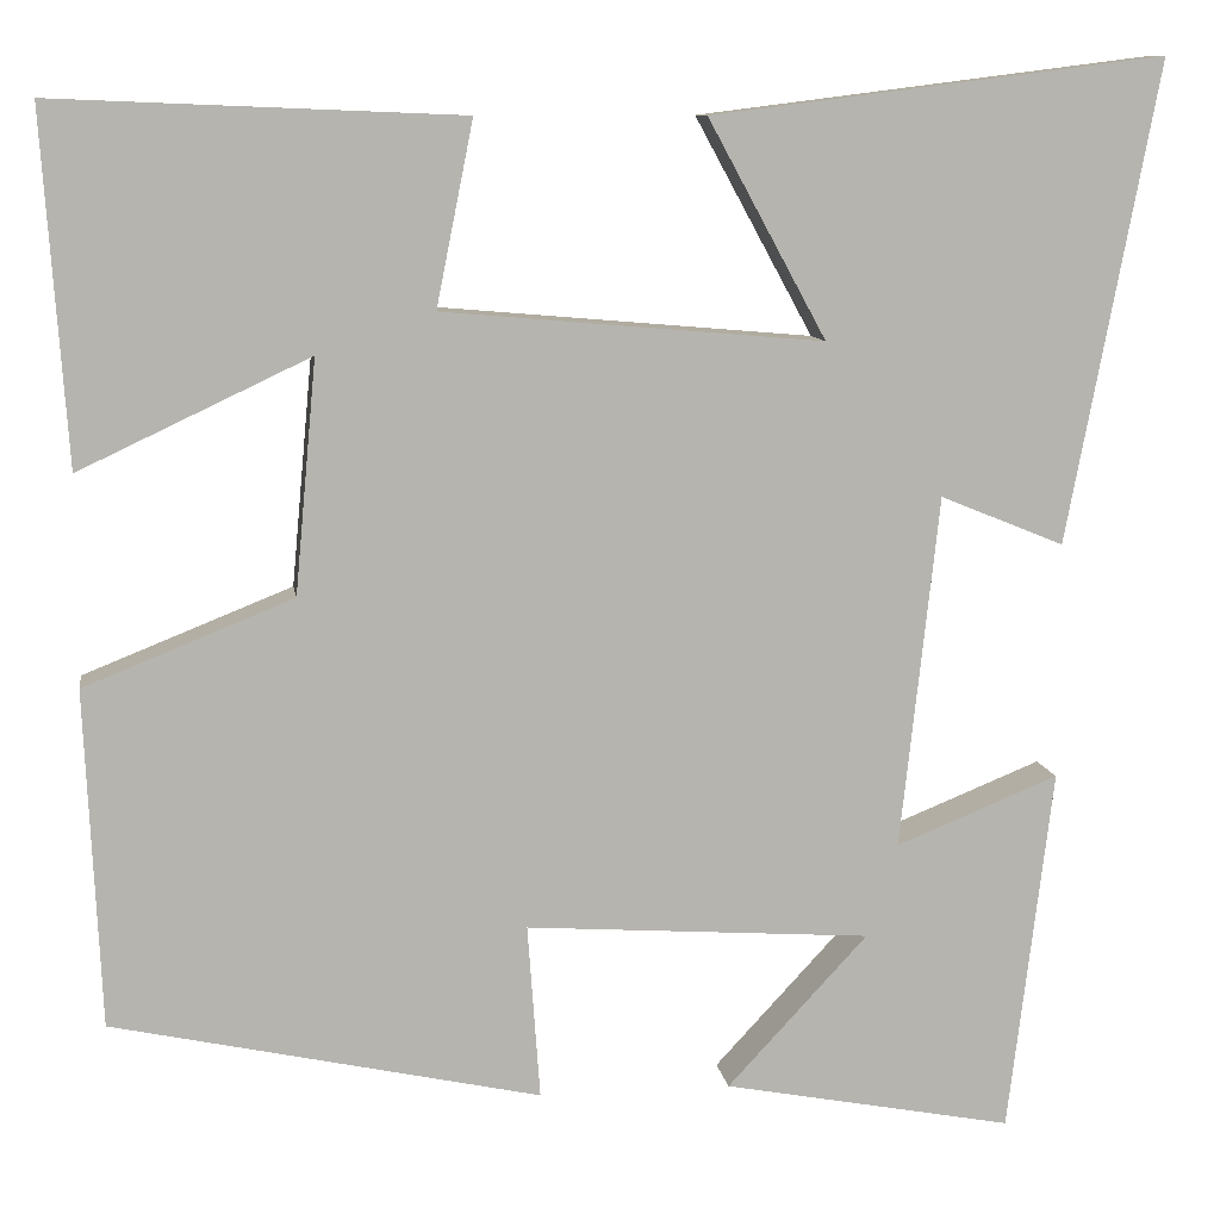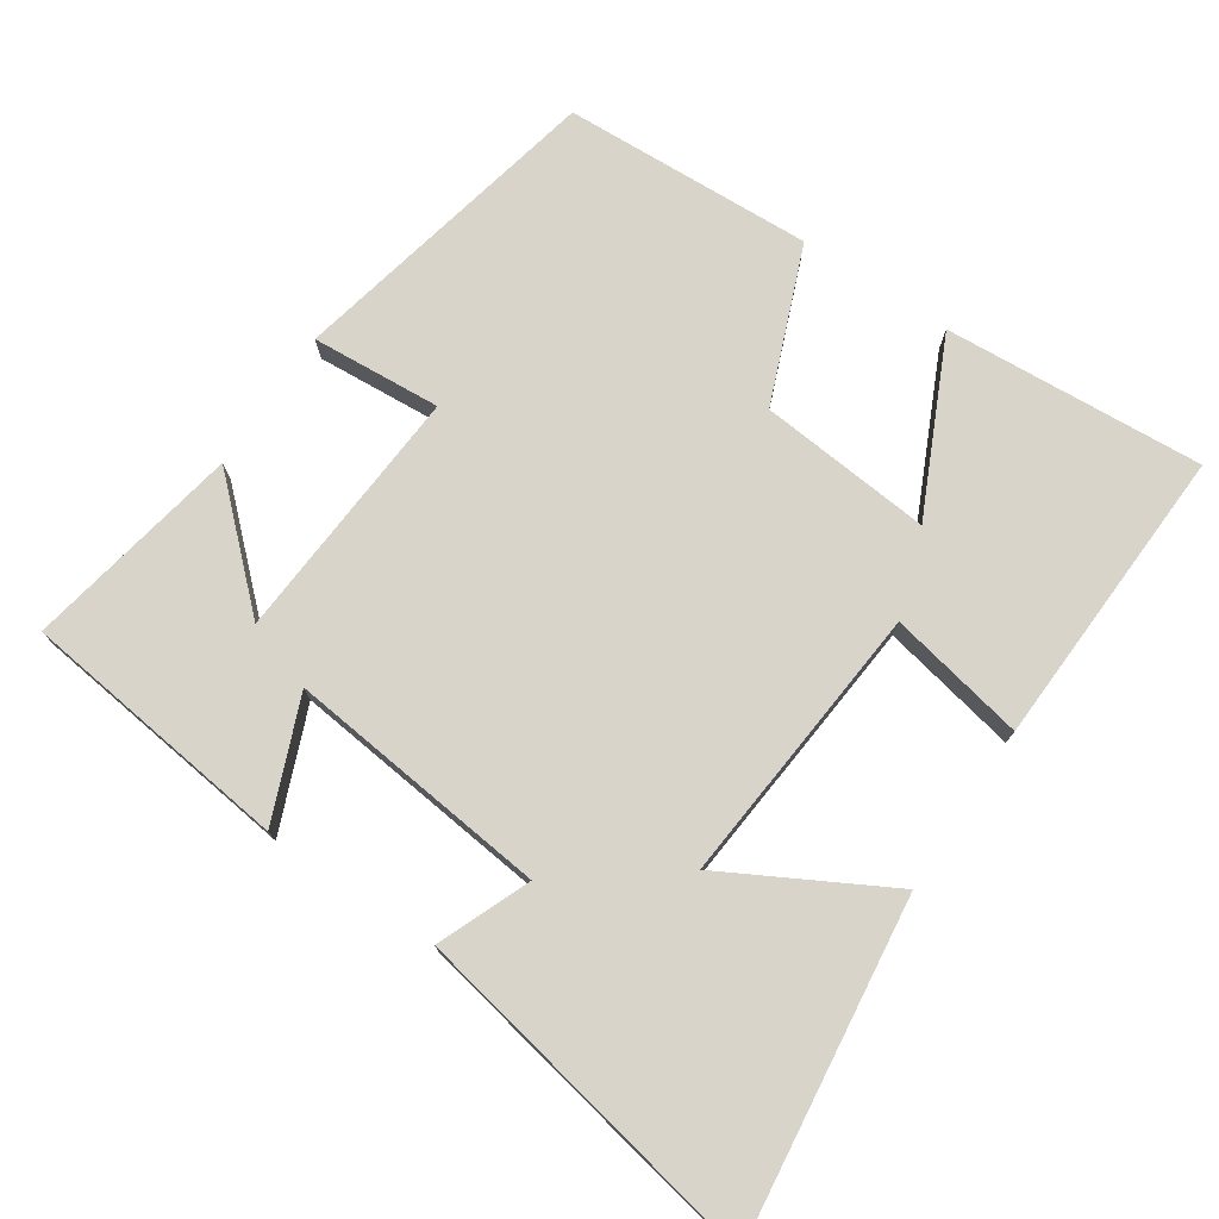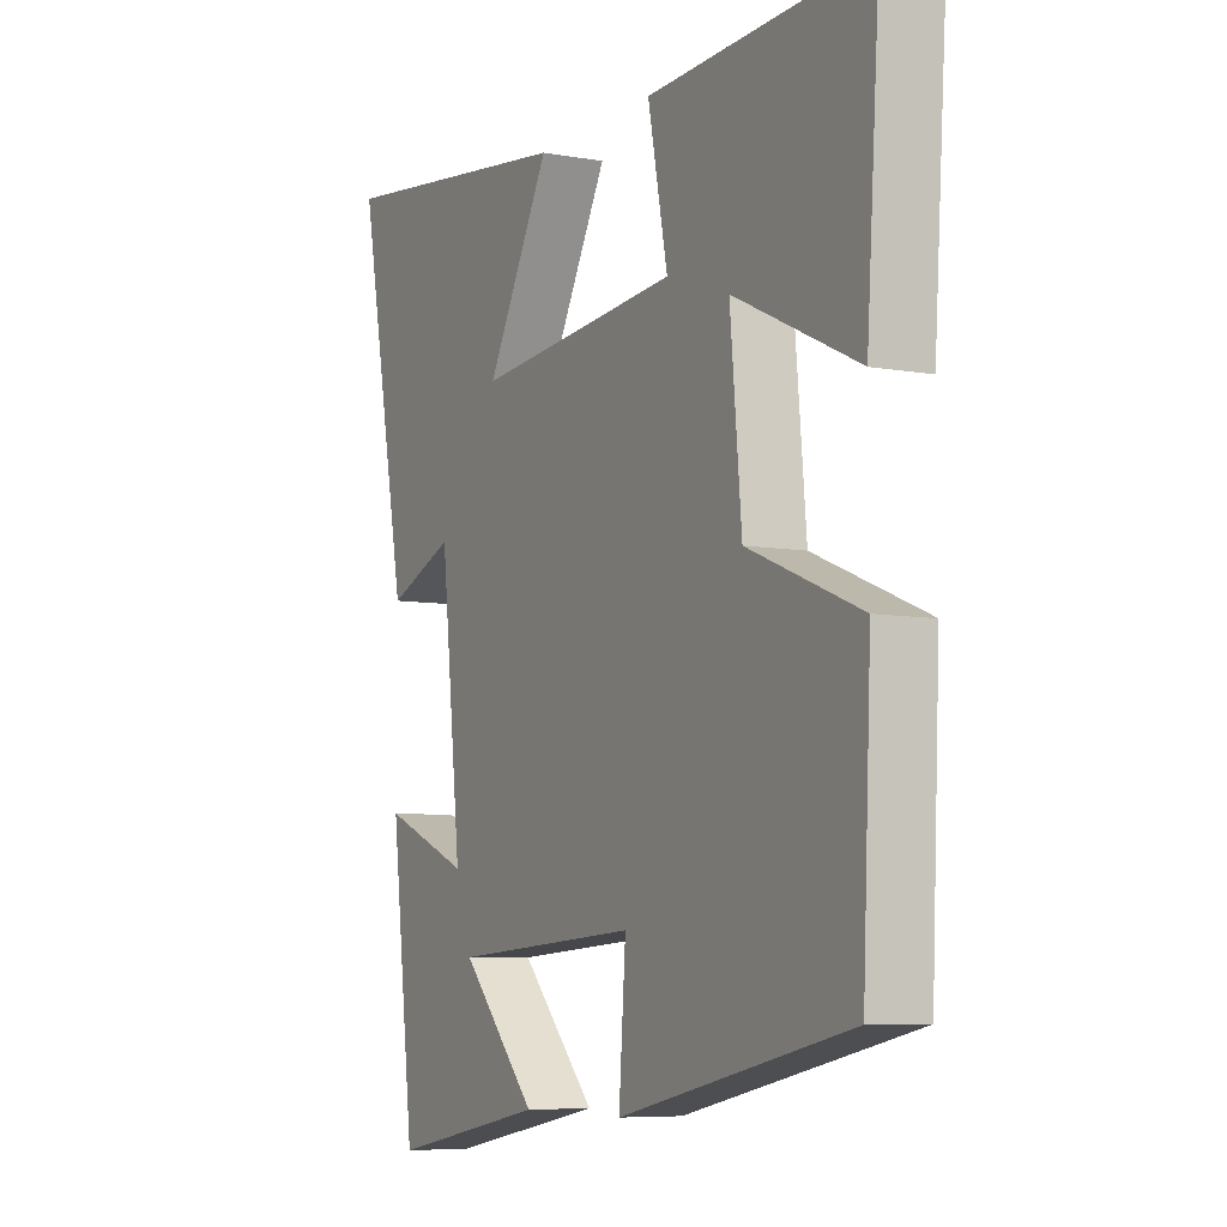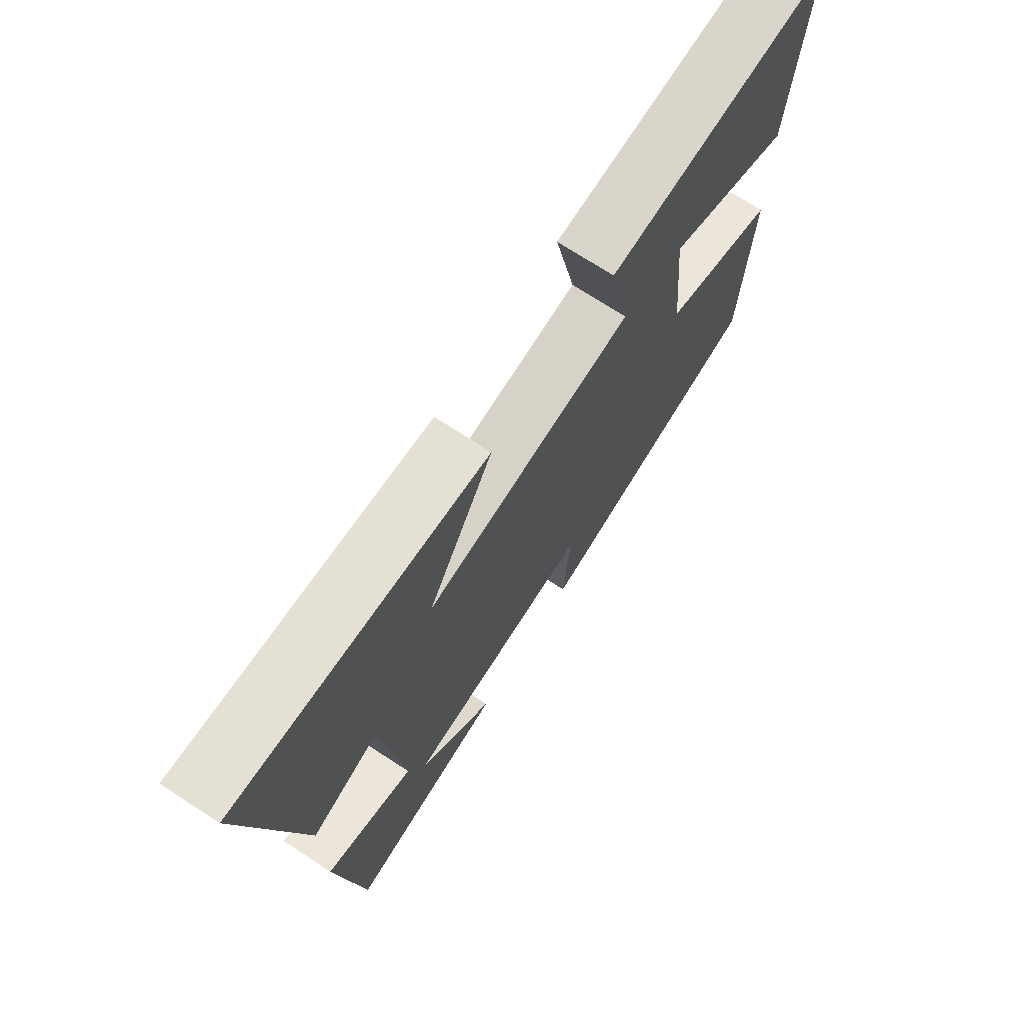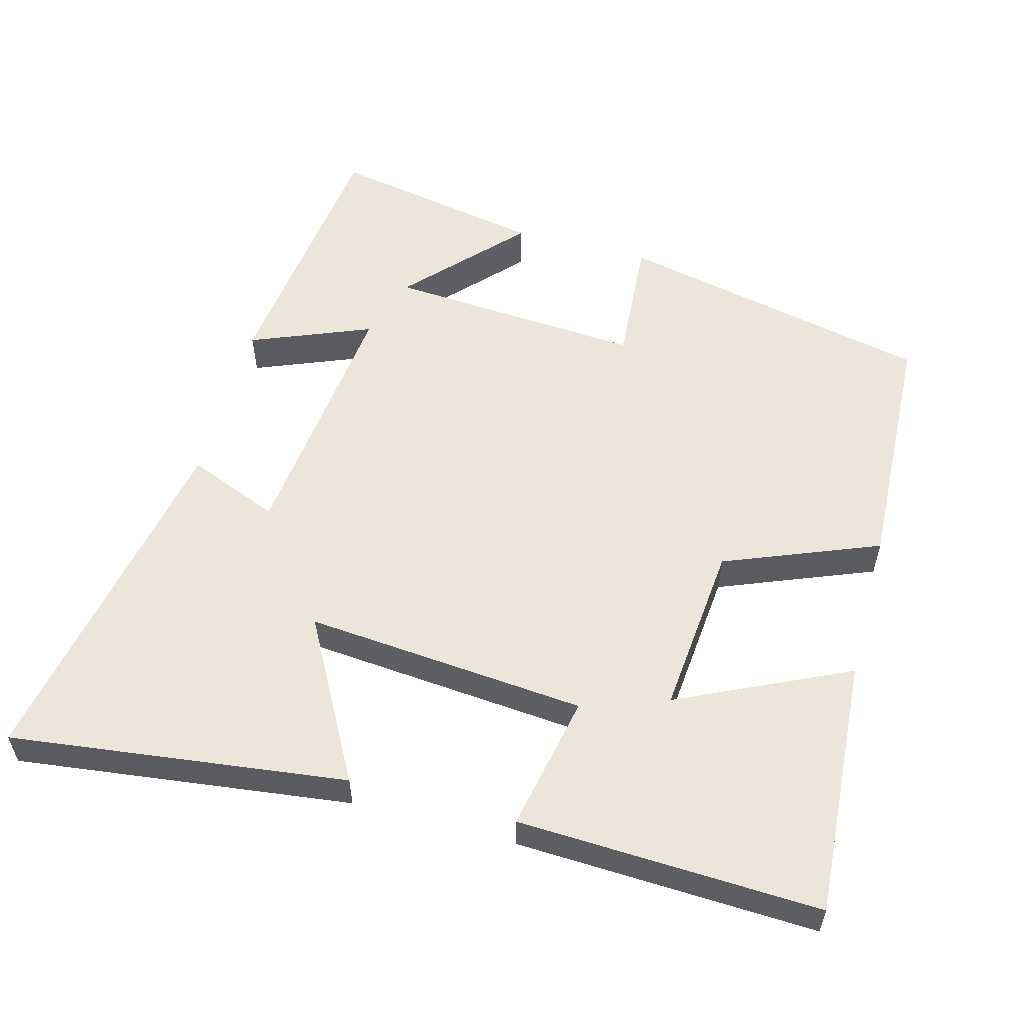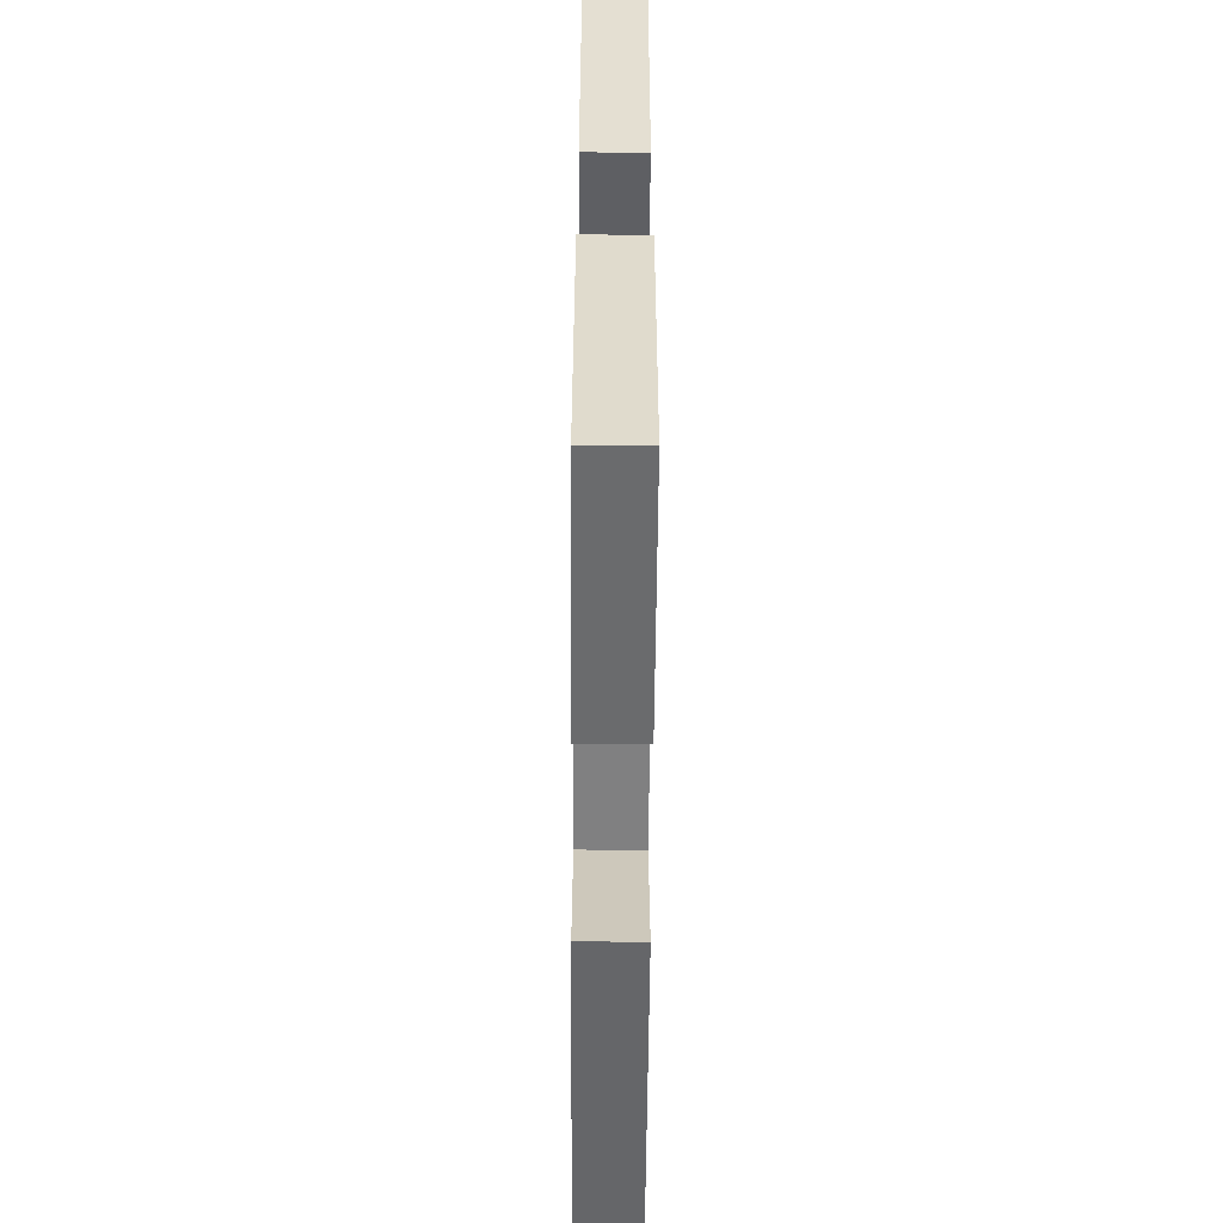
<metadata>
{"format":"obj","ext":"obj","renderer":"f3d","projection":"perspective","resolution":1024,"background":"white","views":[{"elev":9.7,"azim":171.5,"up":"+Z"},{"elev":75.4,"azim":-56.1,"up":"+Y"},{"elev":-6.9,"azim":62.2,"up":"+Z"},{"elev":72.2,"azim":-56.9,"up":"+Z"},{"elev":56.2,"azim":15.1,"up":"+Y"},{"elev":-63.9,"azim":-90.4,"up":"+Z"}]}
</metadata>
<code>
v -0.595 0.07 0.559
v -0.127 0.07 0.5
v -0.249 0.07 0.276
v 0.143 0.07 0.31
v 0.105 0.07 0.5
v 0.525 0.07 0.517
v 0.5 0.07 0.156
v 0.263 0.07 0.268
v 0.285 0.07 0.028
v 0.5 0.07 -0.058
v 0.484 0.07 -0.405
v 0.043 0.07 -0.5
v 0.056 0.07 -0.32
v -0.3 0.07 -0.344
v -0.155 0.07 -0.5
v -0.454 0.07 -0.556
v -0.5 0.07 -0.18
v -0.332 0.07 -0.248
v -0.372 0.07 0.116
v -0.5 0.07 0.064
v -0.595 0 0.559
v -0.127 0 0.5
v -0.249 0 0.276
v 0.143 0 0.31
v 0.105 0 0.5
v 0.525 0 0.517
v 0.5 0 0.156
v 0.263 0 0.268
v 0.285 0 0.028
v 0.5 0 -0.058
v 0.484 0 -0.405
v 0.043 0 -0.5
v 0.056 0 -0.32
v -0.3 0 -0.344
v -0.155 0 -0.5
v -0.454 0 -0.556
v -0.5 0 -0.18
v -0.332 0 -0.248
v -0.372 0 0.116
v -0.5 0 0.064
f 1 2 3
f 20 1 3
f 19 20 3
f 18 19 3 4
f 16 17 18
f 16 18 4
f 14 15 16
f 14 16 4
f 13 14 4
f 11 12 13
f 10 11 13
f 9 10 13
f 8 9 13 4
f 5 6 7 8
f 4 5 8
f 23 22 21
f 23 21 40
f 23 40 39
f 24 23 39 38
f 38 37 36
f 24 38 36
f 36 35 34
f 24 36 34
f 24 34 33
f 33 32 31
f 33 31 30
f 33 30 29
f 24 33 29 28
f 28 27 26 25
f 28 25 24
f 1 21 22 2
f 2 22 23 3
f 3 23 24 4
f 4 24 25 5
f 5 25 26 6
f 6 26 27 7
f 7 27 28 8
f 8 28 29 9
f 9 29 30 10
f 10 30 31 11
f 11 31 32 12
f 12 32 33 13
f 13 33 34 14
f 14 34 35 15
f 15 35 36 16
f 16 36 37 17
f 17 37 38 18
f 18 38 39 19
f 19 39 40 20
f 20 40 21 1

</code>
